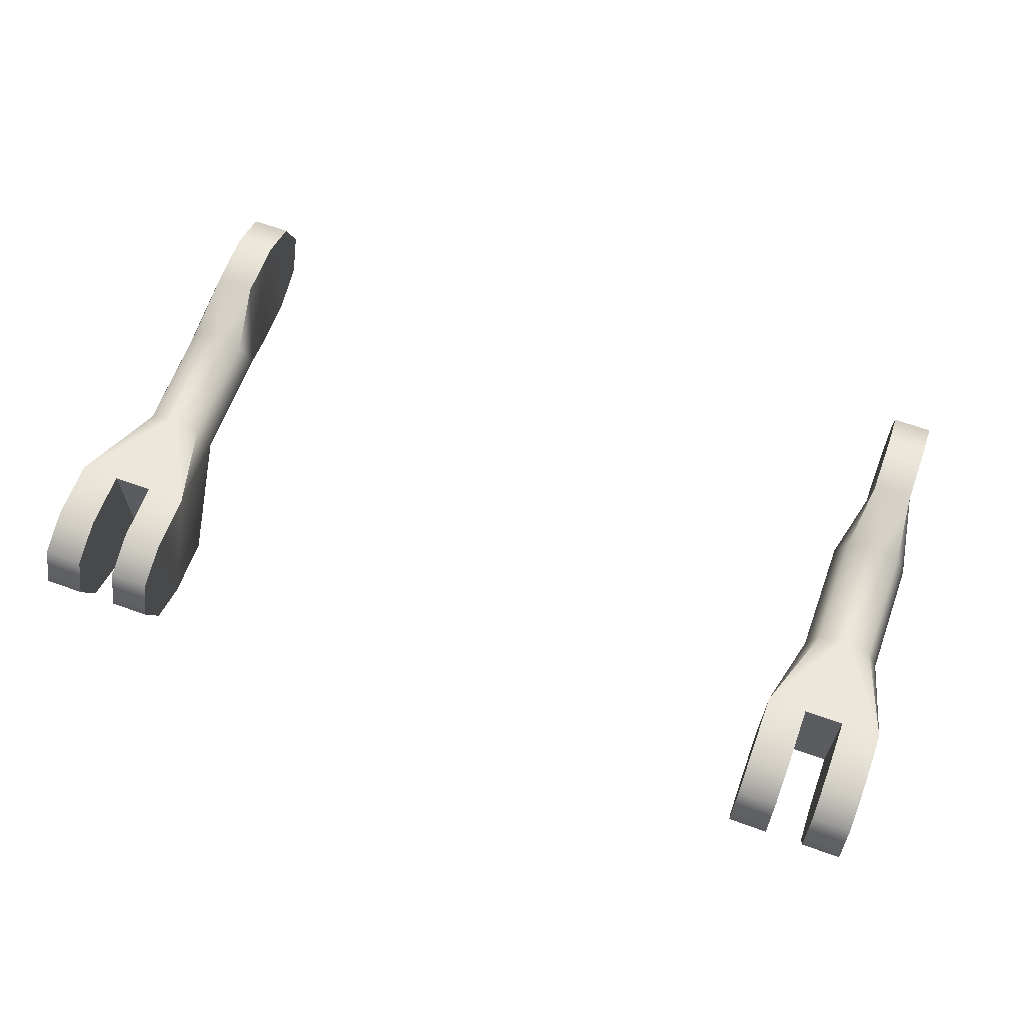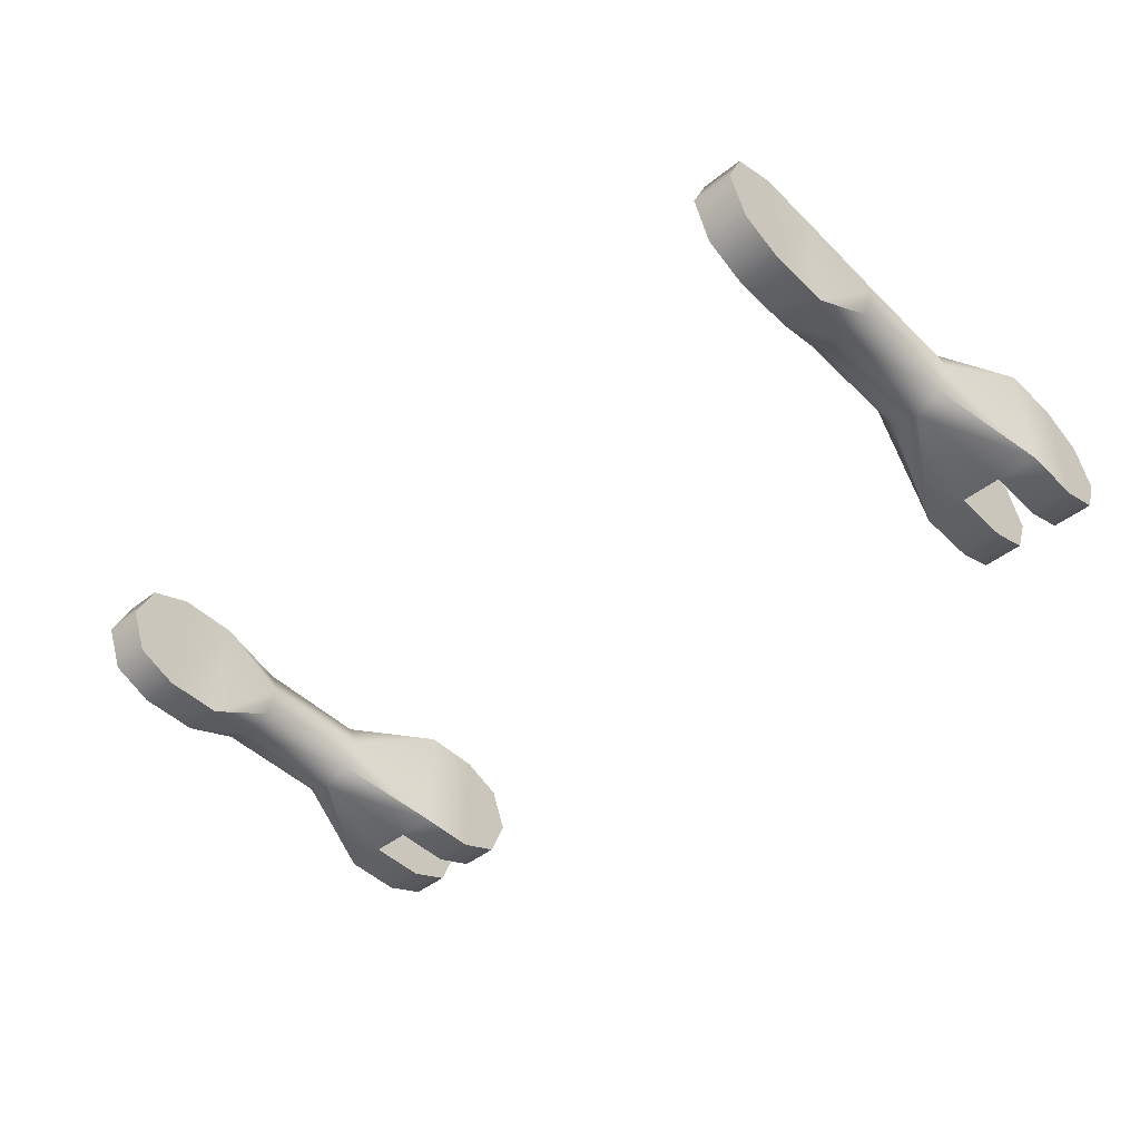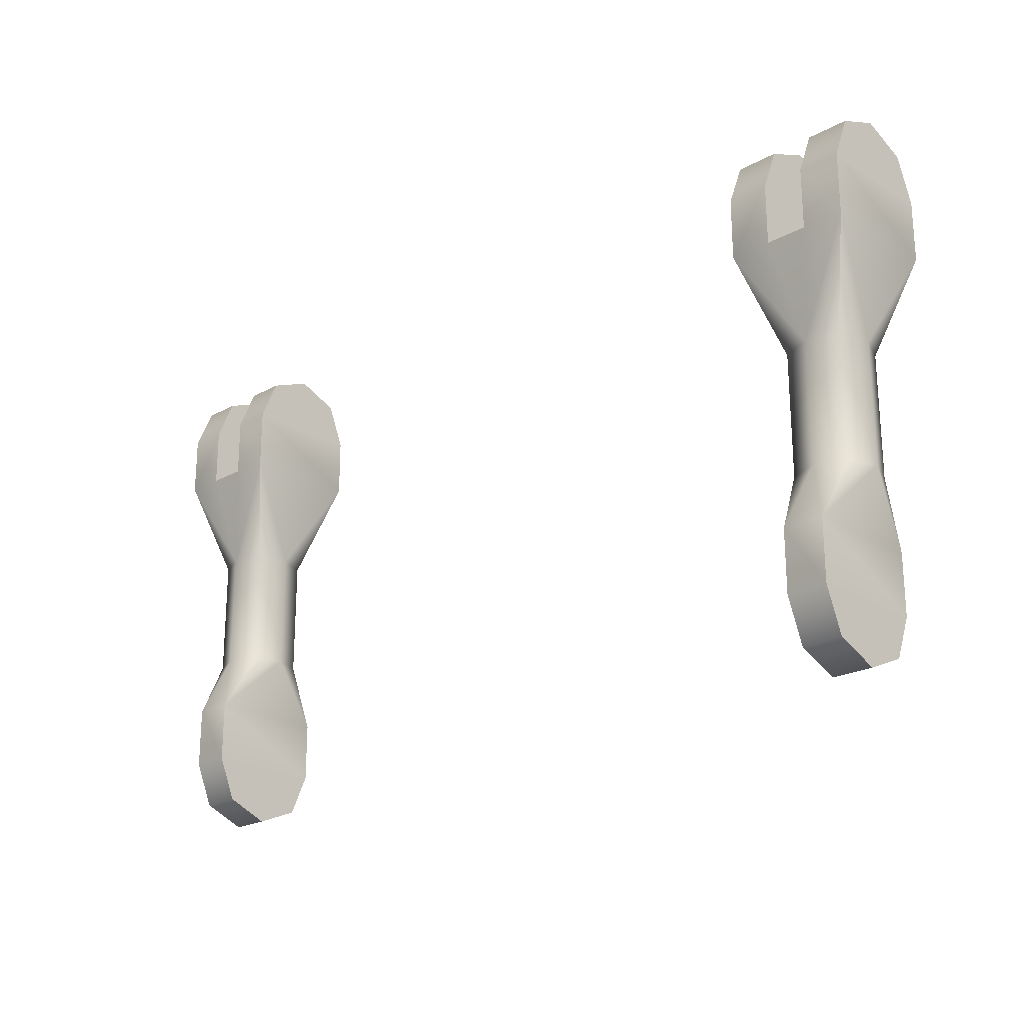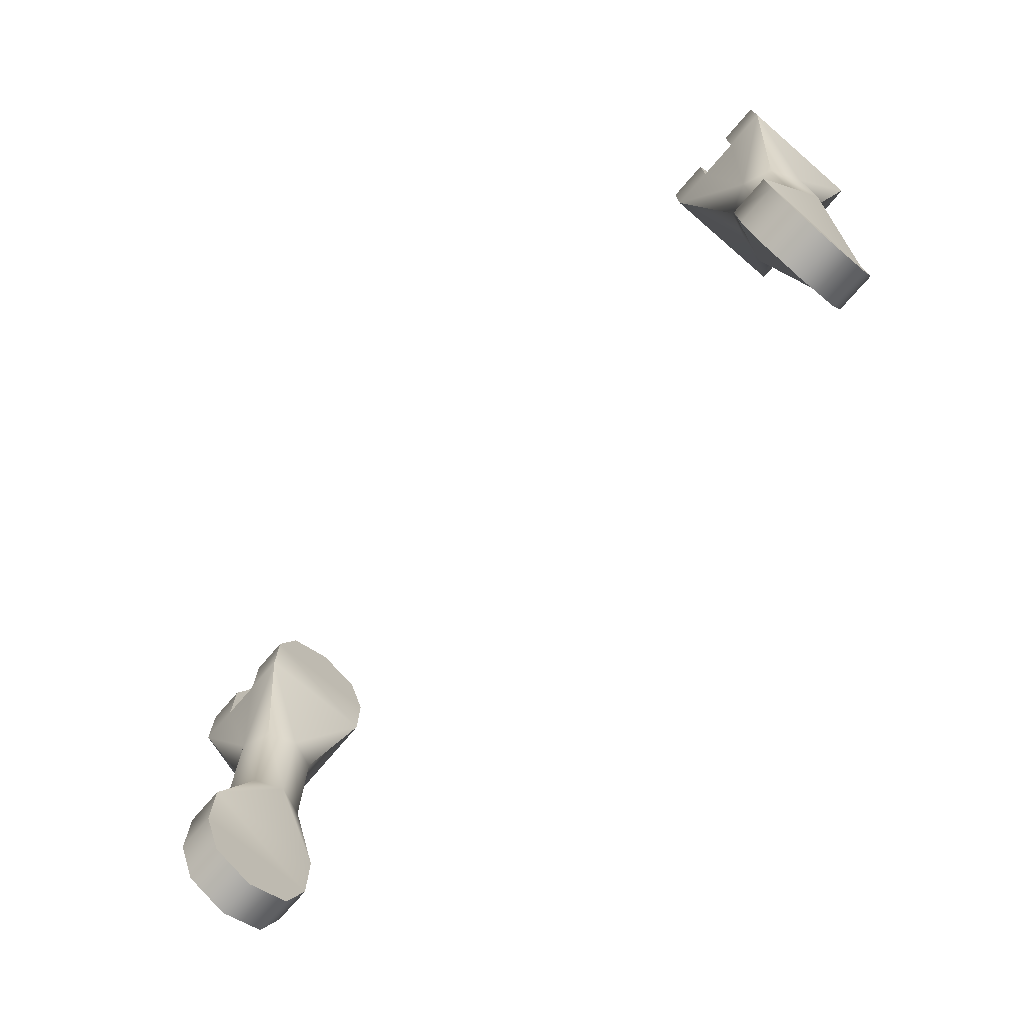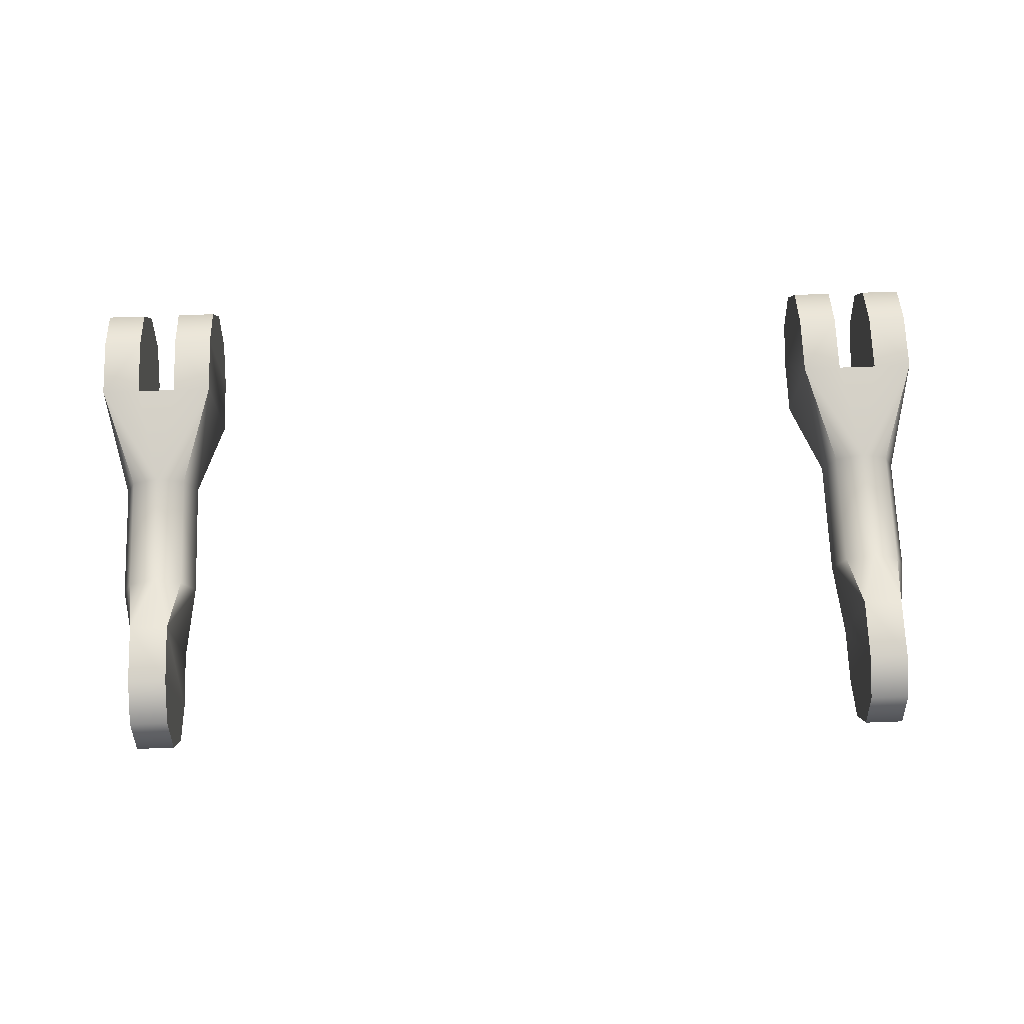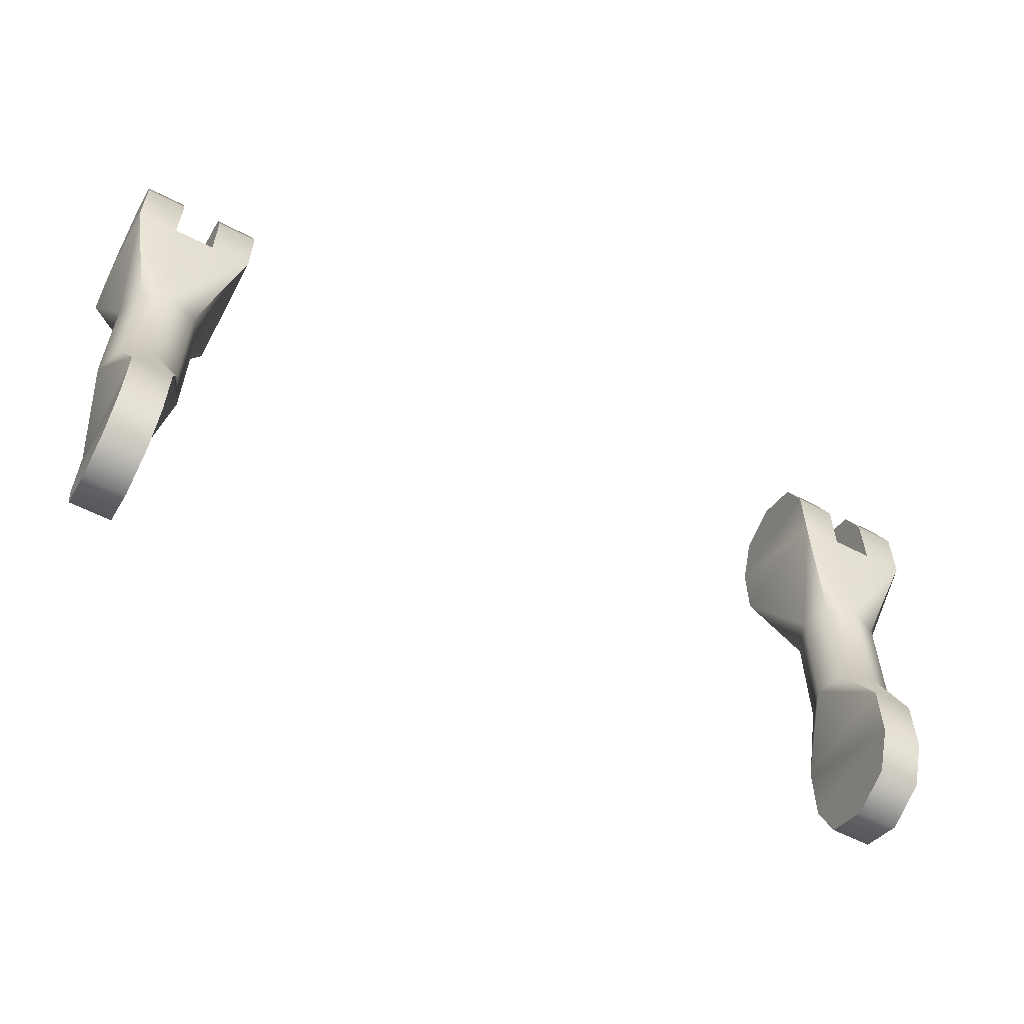
<metadata>
{"format":"obj","ext":"obj","renderer":"f3d","projection":"perspective","resolution":1024,"background":"white","views":[{"elev":64.1,"azim":20.1,"up":"+Y"},{"elev":-46.1,"azim":-138.0,"up":"+Y"},{"elev":-22.2,"azim":-136.3,"up":"+Z"},{"elev":-73.3,"azim":49.3,"up":"+Z"},{"elev":70.4,"azim":177.9,"up":"+Y"},{"elev":-58.2,"azim":-28.1,"up":"+Z"}]}
</metadata>
<code>
o 1
v 0.25 0.025 0.15
v 0.2677 0.01768 0.15
v 0.275 3.903e-17 0.15
v 0.2677 -0.01768 0.15
v 0.25 -0.025 0.15
v 0.2323 -0.01768 0.15
v 0.225 3.29e-17 0.15
v 0.2323 0.01768 0.15
v 0.25 0.025 0.075
v 0.2677 0.01768 0.075
v 0.275 3.597e-17 0.075
v 0.2677 -0.01768 0.075
v 0.25 -0.025 0.075
v 0.2323 -0.01768 0.075
v 0.225 2.984e-17 0.075
v 0.2323 0.01768 0.075
v 0.2375 0.0375 0
v 0.2375 -0.0375 4.592e-18
v 0.2375 -0.02652 -0.02652
v 0.2375 3.114e-17 -0.0375
v 0.2375 0.02652 -0.02652
v 0.2625 0.0375 0
v 0.2625 -0.0375 4.592e-18
v 0.2625 -0.02652 -0.02652
v 0.2625 2.655e-17 -0.0375
v 0.2625 0.02652 -0.02652
v 0.2625 0.0375 0.0375
v 0.2375 0.0375 0.0375
v 0.2375 -0.0375 0.0375
v 0.2625 -0.0375 0.0375
v 0.2125 0.0375 0.25
v 0.2125 0.02652 0.2765
v 0.2125 3.968e-17 0.2875
v 0.2125 -0.02652 0.2765
v 0.2125 -0.0375 0.25
v 0.2875 0.0375 0.25
v 0.2875 0.02652 0.2765
v 0.2875 3.508e-17 0.2875
v 0.2875 -0.02652 0.2765
v 0.2875 -0.0375 0.25
v 0.2125 -0.0375 0.2125
v 0.2125 0.0375 0.2125
v 0.2875 0.0375 0.2125
v 0.2875 -0.0375 0.2125
v 0.2625 -0.0375 0.2125
v 0.2375 -0.0375 0.2125
v 0.2375 0.0375 0.2125
v 0.2625 0.0375 0.2125
v 0.2625 -0.0375 0.25
v 0.2375 -0.0375 0.25
v 0.2375 -0.02652 0.2765
v 0.2625 -0.02652 0.2765
v 0.2375 3.769e-17 0.2875
v 0.2625 3.708e-17 0.2875
v 0.2375 0.02652 0.2765
v 0.2625 0.02652 0.2765
v 0.2375 0.0375 0.25
v 0.2625 0.0375 0.25
v -0.25 0.025 0.15
v -0.2323 0.01768 0.15
v -0.225 3.903e-17 0.15
v -0.2323 -0.01768 0.15
v -0.25 -0.025 0.15
v -0.2677 -0.01768 0.15
v -0.275 3.29e-17 0.15
v -0.2677 0.01768 0.15
v -0.25 0.025 0.075
v -0.2323 0.01768 0.075
v -0.225 3.597e-17 0.075
v -0.2323 -0.01768 0.075
v -0.25 -0.025 0.075
v -0.2677 -0.01768 0.075
v -0.275 2.984e-17 0.075
v -0.2677 0.01768 0.075
v -0.2625 0.0375 0
v -0.2625 -0.0375 4.592e-18
v -0.2625 -0.02652 -0.02652
v -0.2625 3.114e-17 -0.0375
v -0.2625 0.02652 -0.02652
v -0.2375 0.0375 0
v -0.2375 -0.0375 4.592e-18
v -0.2375 -0.02652 -0.02652
v -0.2375 2.655e-17 -0.0375
v -0.2375 0.02652 -0.02652
v -0.2375 0.0375 0.0375
v -0.2625 0.0375 0.0375
v -0.2625 -0.0375 0.0375
v -0.2375 -0.0375 0.0375
v -0.2875 0.0375 0.25
v -0.2875 0.02652 0.2765
v -0.2875 3.968e-17 0.2875
v -0.2875 -0.02652 0.2765
v -0.2875 -0.0375 0.25
v -0.2125 0.0375 0.25
v -0.2125 0.02652 0.2765
v -0.2125 3.508e-17 0.2875
v -0.2125 -0.02652 0.2765
v -0.2125 -0.0375 0.25
v -0.2875 -0.0375 0.2125
v -0.2875 0.0375 0.2125
v -0.2125 0.0375 0.2125
v -0.2125 -0.0375 0.2125
v -0.2375 -0.0375 0.2125
v -0.2625 -0.0375 0.2125
v -0.2625 0.0375 0.2125
v -0.2375 0.0375 0.2125
v -0.2375 -0.0375 0.25
v -0.2625 -0.0375 0.25
v -0.2625 -0.02652 0.2765
v -0.2375 -0.02652 0.2765
v -0.2625 3.769e-17 0.2875
v -0.2375 3.708e-17 0.2875
v -0.2625 0.02652 0.2765
v -0.2375 0.02652 0.2765
v -0.2625 0.0375 0.25
v -0.2375 0.0375 0.25
g 1_1_auv
f 55 53 51 50 46 47 57
f 58 48 45 49 52 54 56
f 103 106 105 104
f 45 48 47 46
f 113 111 109 108 104 105 115
f 116 106 103 107 110 112 114
f 1 9 16 8
f 1 43 2
f 1 48 43
f 2 10 9 1
f 2 43 3
f 3 11 10 2
f 3 44 4
f 4 12 11 3
f 4 44 5
f 5 13 12 4
f 5 41 6
f 5 46 41
f 6 14 13 5
f 6 41 7
f 7 15 14 6
f 7 42 8
f 8 16 15 7
f 8 42 1
f 9 28 16
f 10 27 9
f 11 27 10
f 12 30 11
f 13 30 12
f 14 29 13
f 15 29 14
f 16 28 15
f 17 22 26 21
f 17 28 27 22
f 18 29 28 17
f 19 24 23 18
f 20 25 24 19
f 21 20 19 18 17
f 21 26 25 20
f 22 23 24 25 26
f 22 27 30 23
f 23 30 29 18
f 27 11 30
f 28 9 27
f 29 15 28
f 30 13 29
f 31 35 34 33 32
f 31 42 41 35
f 32 55 57 31
f 33 53 55 32
f 34 51 53 33
f 35 41 46 50
f 35 50 51 34
f 36 58 56 37
f 37 38 39 40 36
f 37 56 54 38
f 38 54 52 39
f 39 52 49 40
f 40 44 43 36
f 40 49 45 44
f 42 7 41
f 43 48 58 36
f 44 3 43
f 45 5 44
f 46 5 45
f 47 1 42
f 48 1 47
f 57 47 42 31
f 59 67 74 66
f 59 101 60
f 59 106 101
f 60 68 67 59
f 60 101 61
f 61 69 68 60
f 61 102 62
f 62 70 69 61
f 62 102 63
f 63 71 70 62
f 63 99 64
f 63 104 99
f 64 72 71 63
f 64 99 65
f 65 73 72 64
f 65 100 66
f 66 74 73 65
f 66 100 59
f 67 86 74
f 68 85 67
f 69 85 68
f 70 88 69
f 71 88 70
f 72 87 71
f 73 87 72
f 74 86 73
f 75 80 84 79
f 75 86 85 80
f 76 87 86 75
f 77 82 81 76
f 78 83 82 77
f 79 78 77 76 75
f 79 84 83 78
f 80 81 82 83 84
f 80 85 88 81
f 81 88 87 76
f 85 69 88
f 86 67 85
f 87 73 86
f 88 71 87
f 89 93 92 91 90
f 89 100 99 93
f 90 113 115 89
f 91 111 113 90
f 92 109 111 91
f 93 99 104 108
f 93 108 109 92
f 94 116 114 95
f 95 96 97 98 94
f 95 114 112 96
f 96 112 110 97
f 97 110 107 98
f 98 102 101 94
f 98 107 103 102
f 100 65 99
f 101 106 116 94
f 102 61 101
f 103 63 102
f 104 63 103
f 105 59 100
f 106 59 105
f 115 105 100 89

</code>
